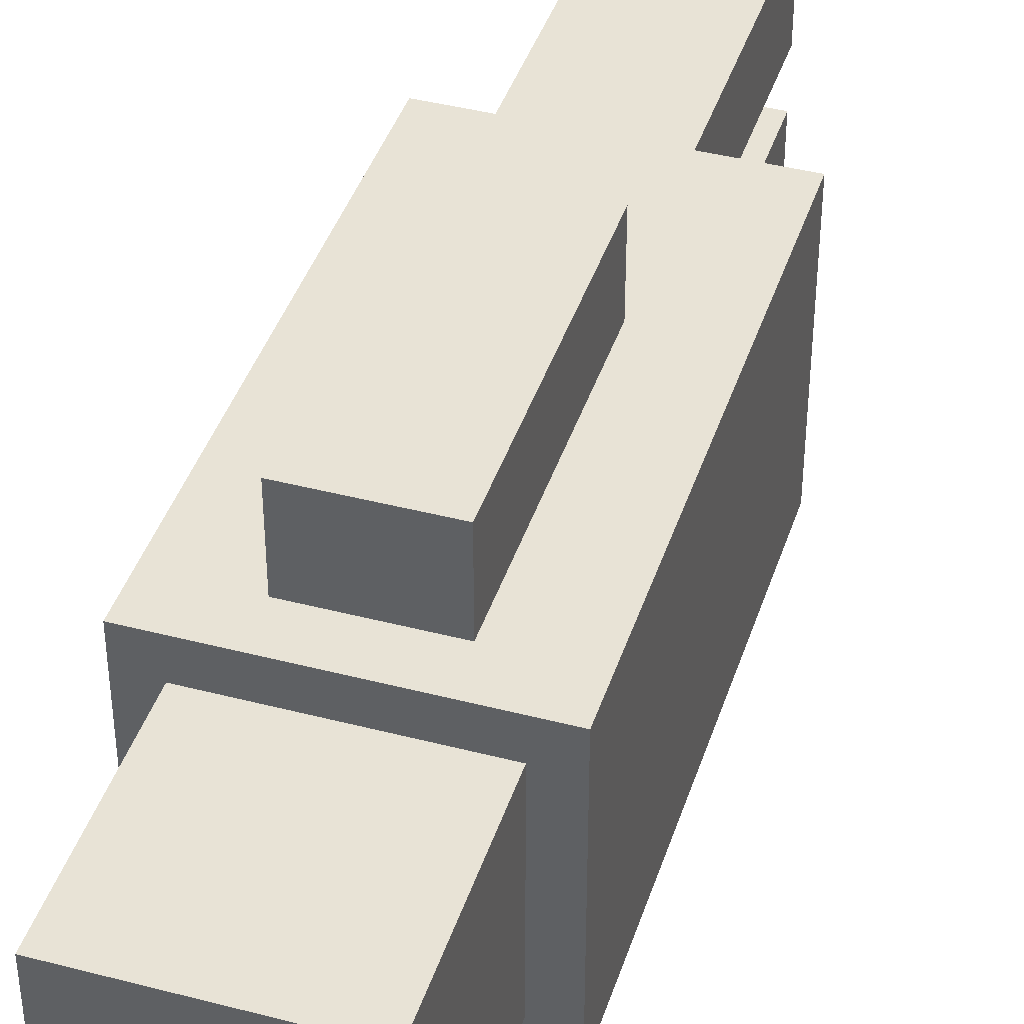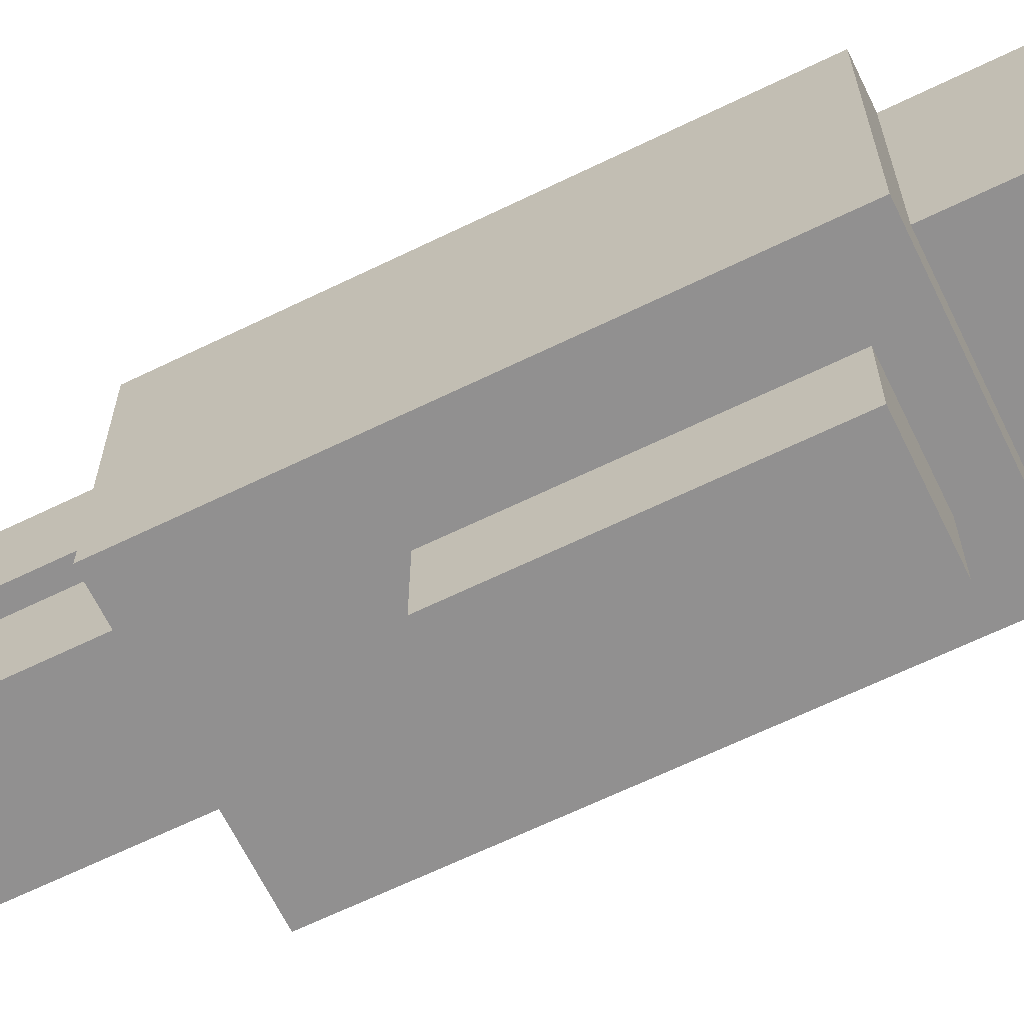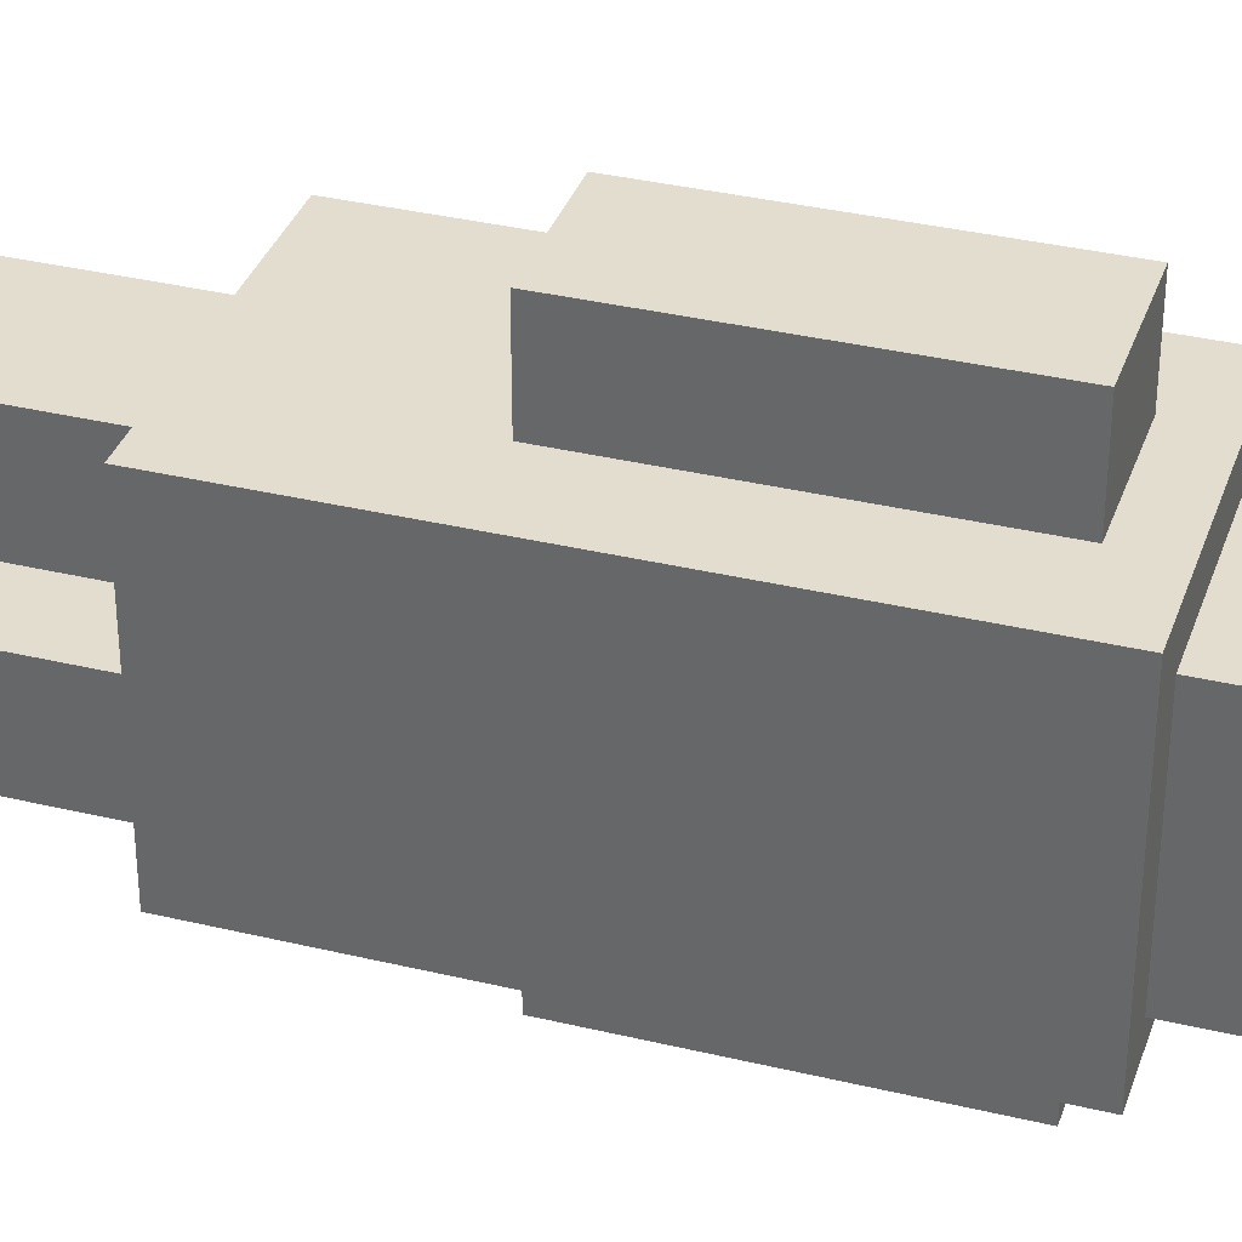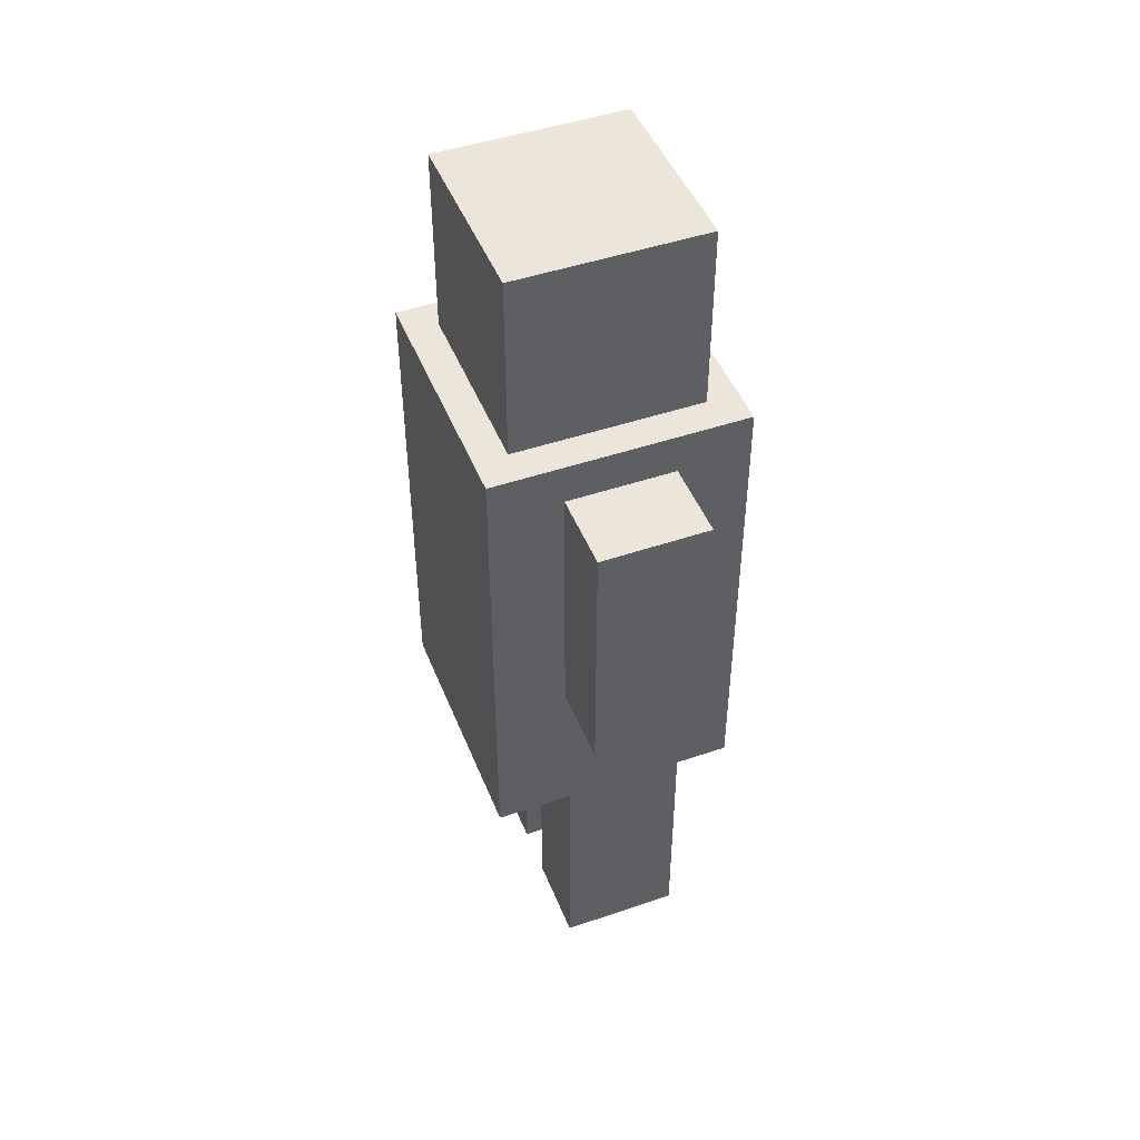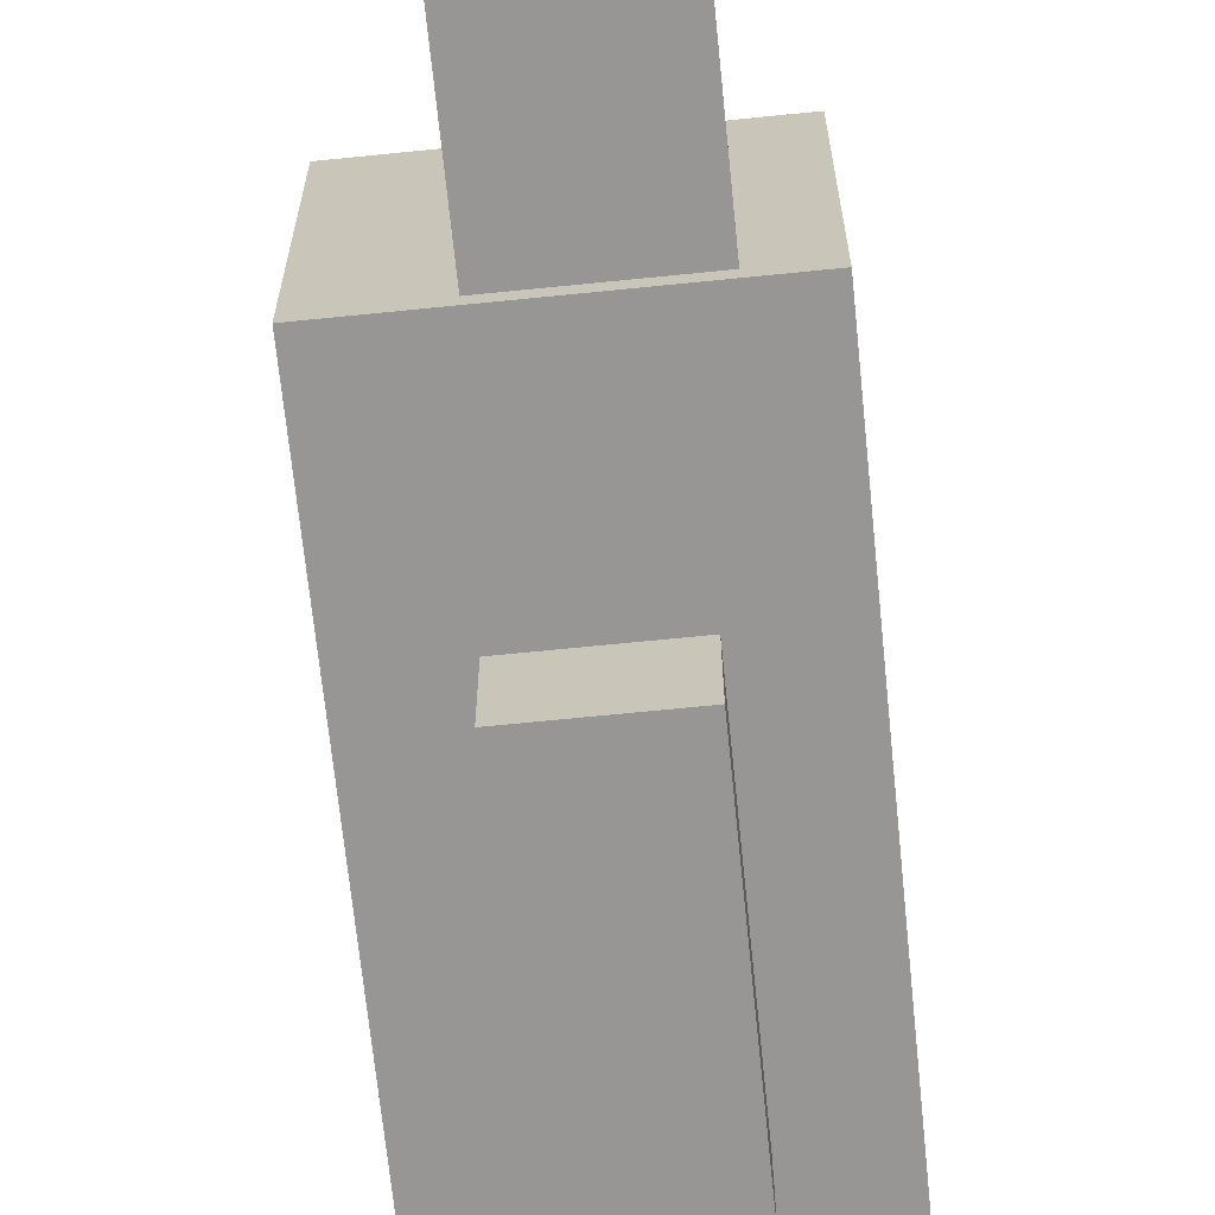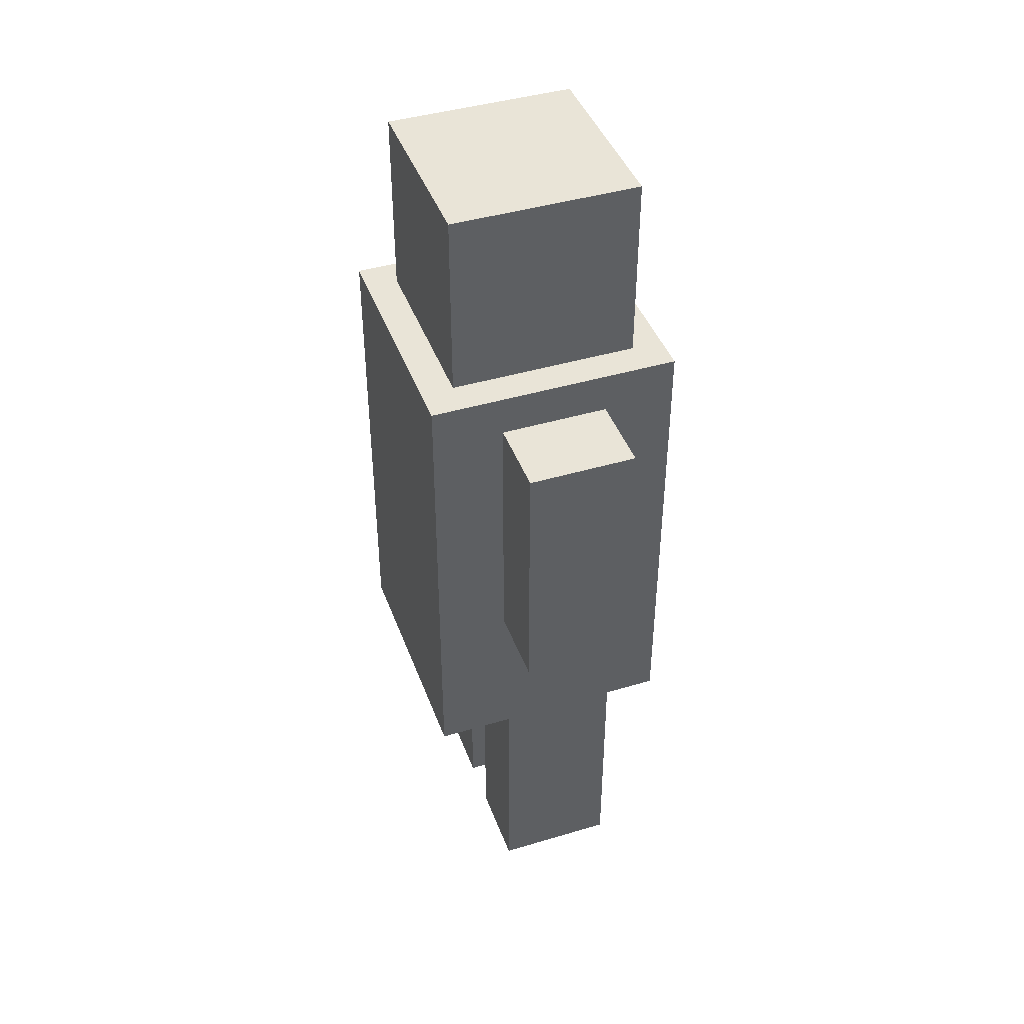
<metadata>
{"format":"obj","ext":"obj","renderer":"f3d","projection":"perspective","resolution":1024,"background":"white","views":[{"elev":41.5,"azim":-162.5,"up":"+Z"},{"elev":-65.8,"azim":116.0,"up":"+Z"},{"elev":34.9,"azim":107.8,"up":"+Z"},{"elev":46.8,"azim":-21.2,"up":"+Y"},{"elev":-67.9,"azim":5.8,"up":"+Z"},{"elev":42.9,"azim":-19.5,"up":"+Y"}]}
</metadata>
<code>
o Cube.034
v 0.3591 0.6736 0.3591
v -0.3591 -0.6736 0.3591
v 0.3591 -0.6736 0.3591
v -0.3591 0.6736 0.3591
v -0.3591 -0.6736 -0.3591
v -0.3591 0.6736 -0.3591
v 0.3591 -0.6736 -0.3591
v 0.3591 0.6736 -0.3591
v 0.2685 1.214 0.2685
v -0.2685 0.6775 0.2685
v 0.2685 0.6775 0.2685
v -0.2685 1.214 0.2685
v -0.2685 0.6775 -0.2685
v -0.2685 1.214 -0.2685
v 0.2685 0.6775 -0.2685
v 0.2685 1.214 -0.2685
v 0.154 0.5554 -0.3319
v -0.154 -0.2036 -0.3319
v 0.154 -0.2036 -0.3319
v -0.154 0.5554 -0.3319
v -0.154 -0.2036 -0.5832
v -0.154 0.5554 -0.5832
v 0.154 -0.2036 -0.5832
v 0.154 0.5554 -0.5832
v -0.154 -0.2036 0.3319
v 0.154 0.5554 0.3319
v 0.154 -0.2036 0.3319
v -0.154 -0.2036 0.5832
v -0.154 0.5554 0.3319
v 0.154 -0.2036 0.5832
v -0.154 0.5554 0.5832
v 0.154 0.5554 0.5832
v 0.2216 -0.6745 -0.07388
v -0.1272 -1.434 -0.07388
v 0.2216 -1.434 -0.07388
v -0.1272 -0.6745 -0.07388
v -0.1272 -1.434 -0.3252
v -0.1272 -0.6745 -0.3252
v 0.2216 -1.434 -0.3252
v 0.2216 -0.6745 -0.3252
v -0.1272 -1.434 0.07388
v 0.2216 -0.6745 0.07388
v 0.2216 -1.434 0.07388
v -0.1272 -1.434 0.3252
v -0.1272 -0.6745 0.07388
v 0.2216 -1.434 0.3252
v -0.1272 -0.6745 0.3252
v 0.2216 -0.6745 0.3252
f 1 2 3
f 4 5 2
f 6 7 5
f 8 3 7
f 5 3 2
f 4 8 6
f 9 10 11
f 12 13 10
f 14 15 13
f 16 11 15
f 13 11 10
f 12 16 14
f 17 18 19
f 20 21 18
f 22 23 21
f 24 19 23
f 21 19 18
f 20 24 22
f 25 26 27
f 28 29 25
f 30 31 28
f 27 32 30
f 27 28 25
f 32 29 31
f 33 34 35
f 36 37 34
f 38 39 37
f 40 35 39
f 37 35 34
f 36 40 38
f 41 42 43
f 44 45 41
f 46 47 44
f 43 48 46
f 43 44 41
f 48 45 47
f 1 4 2
f 4 6 5
f 6 8 7
f 8 1 3
f 5 7 3
f 4 1 8
f 9 12 10
f 12 14 13
f 14 16 15
f 16 9 11
f 13 15 11
f 12 9 16
f 17 20 18
f 20 22 21
f 22 24 23
f 24 17 19
f 21 23 19
f 20 17 24
f 25 29 26
f 28 31 29
f 30 32 31
f 27 26 32
f 27 30 28
f 32 26 29
f 33 36 34
f 36 38 37
f 38 40 39
f 40 33 35
f 37 39 35
f 36 33 40
f 41 45 42
f 44 47 45
f 46 48 47
f 43 42 48
f 43 46 44
f 48 42 45

</code>
